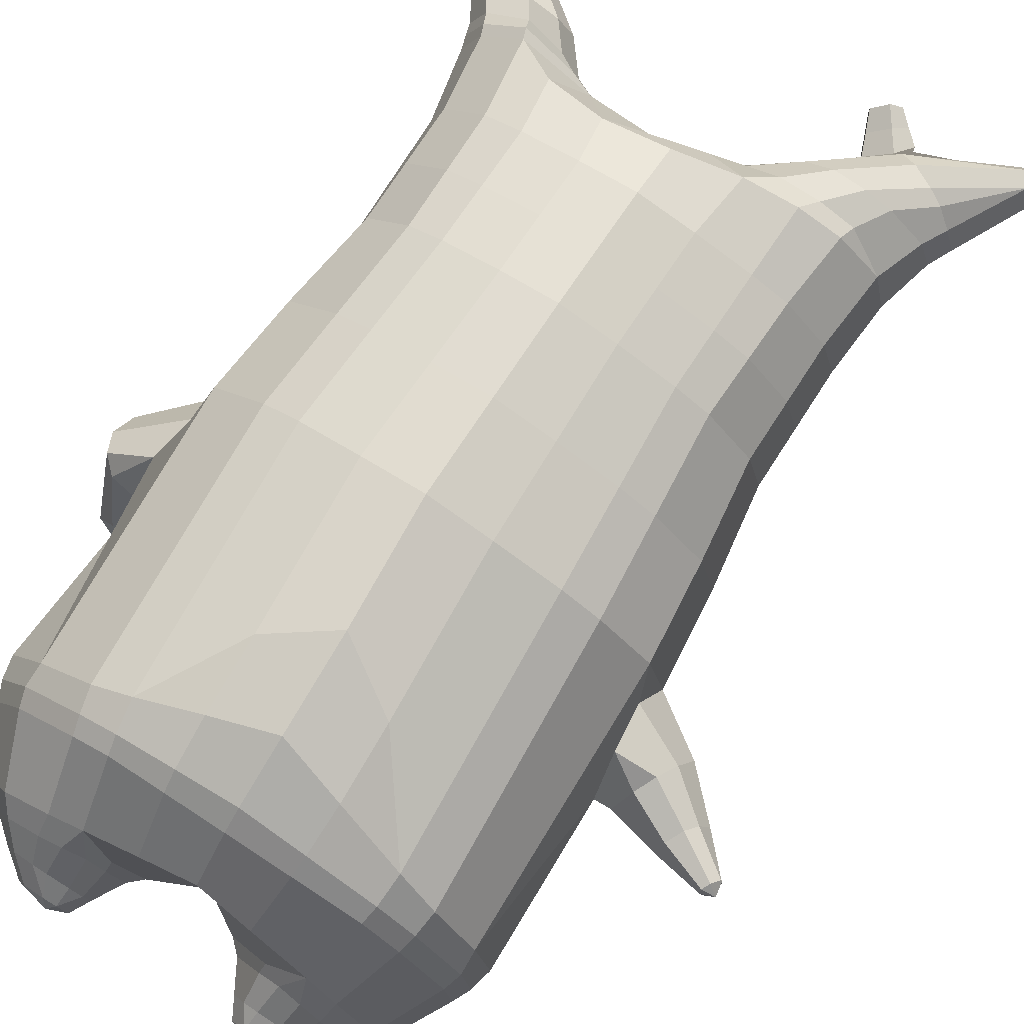
<metadata>
{"format":"obj","ext":"obj","renderer":"f3d","projection":"perspective","resolution":1024,"background":"white","views":[{"elev":79.4,"azim":33.0,"up":"+Z"}]}
</metadata>
<code>
o korok
v 0.02145 -0.7262 0.2708
v 0 0.8235 0.2949
v -0.2001 -0.7562 0.2455
v -0.2624 0.8285 0.2479
v -0.271 -0.7662 0.223
v -0.3535 0.8835 0.195
v -0.3668 -0.7762 0.1705
v -0.4417 0.8735 0.1021
v -0.4216 -0.7762 0.06974
v -0.4798 0.8635 0
v -0.4079 -0.7762 -0.04742
v -0.4417 0.8735 -0.1021
v -0.3297 -0.7662 -0.1616
v -0.3535 0.8835 -0.195
v -0.2666 -0.7562 -0.2306
v -0.2624 0.8285 -0.2479
v -0.03098 -0.7262 -0.3701
v -0 0.8235 -0.2949
v 0 0.7091 0.3428
v -0.245 0.7091 0.2795
v -0.3242 0.7091 0.2424
v -0.4152 0.7091 0.1312
v -0.4494 0.7091 0
v -0.4152 0.7091 -0.1312
v -0.3242 0.7091 -0.2424
v -0.245 0.7091 -0.2795
v -0 0.7091 -0.3428
v 7.8e-05 0.4499 0.4
v -0.2445 0.4499 0.3303
v -0.3172 0.4499 0.2864
v -0.4143 0.4499 0.155
v -0.4484 0.4499 0
v -0.4143 0.4499 -0.155
v -0.3171 0.4499 -0.2864
v -0.2444 0.4499 -0.3303
v 9.6e-05 0.4499 -0.405
v 0.000783 0.03232 0.465
v -0.2654 0.03232 0.3801
v -0.3445 0.03232 0.3267
v -0.4977 0.02991 -0.000136
v -0.3509 0.03232 -0.3502
v -0.2721 0.03232 -0.4056
v 0.000538 0.03232 -0.495
v -0.141 -0.7762 0.1572
v -0.09496 -0.7712 0.003691
v -0.1829 -0.7762 -0.13
v 0.02637 -0.4417 0.4708
v -0.2304 -0.5217 0.4101
v -0.3088 -0.5417 0.3729
v -0.5151 -0.5667 0.07544
v -0.4308 -0.4667 -0.3202
v -0.3409 -0.4167 -0.4356
v -0.02024 -0.3167 -0.5813
v 0.02477 -0.6266 0.3825
v -0.2142 -0.6266 0.3763
v -0.2892 -0.6316 0.3461
v -0.4172 -0.6416 0.2317
v -0.4876 -0.6516 0.07969
v -0.4855 -0.6516 -0.08952
v -0.3761 -0.6516 -0.2726
v -0.3023 -0.6516 -0.3649
v -0.03353 -0.6516 -0.4918
v 0.02579 -0.5792 0.4181
v -0.2204 -0.5892 0.3975
v -0.2976 -0.5942 0.3638
v -0.4284 -0.6042 0.2398
v -0.505 -0.6142 0.07906
v -0.5011 -0.6142 -0.1019
v -0.3837 -0.6142 -0.2942
v -0.3063 -0.6142 -0.3897
v -0.03087 -0.6142 -0.5177
v -0.2597 -0.8562 0.132
v -0.3064 -0.8562 0.09653
v -0.3301 -0.8562 0.04955
v -0.3228 -0.8562 -0.002556
v -0.29 -0.8562 -0.05113
v -0.1811 -0.8562 -0.04043
v -0.1603 -0.8562 0.08653
v -0.1533 -0.8562 0.02031
v -0.2611 -0.8962 0.07765
v -0.2758 -0.8962 0.05589
v -0.2689 -0.8962 0.03055
v -0.2414 -0.8962 0.005497
v -0.1724 -0.8962 0.03879
v -0.2714 -0.8076 0.1829
v -0.3193 -0.8076 -0.1138
v -0.37 -0.8125 -0.0286
v -0.3799 -0.8125 0.05779
v -0.1797 -0.7962 -0.1006
v -0.3433 -0.8125 0.1328
v -0.1445 -0.7962 0.1299
v -0.1212 -0.7962 0.008443
v -0.186 -0.8562 0.1056
v -0.2309 -0.8562 0.1264
v -0.2117 -0.8562 -0.05011
v -0.2609 -0.8562 -0.05518
v -0.1917 -0.8962 0.07567
v -0.2182 -0.8962 0.08831
v -0.2092 -0.9112 0.05489
v -0.2026 -0.8962 0.0101
v -0.2244 -0.8022 0.1885
v -0.18 -0.7962 0.1667
v -0.2245 -0.7962 -0.125
v -0.2737 -0.8022 -0.1305
v -0.09222 -0.7412 0.2581
v -0.1362 0.8085 0.2807
v -0.1226 0.7091 0.3162
v -0.1222 0.4499 0.3726
v -0.1346 0.03232 0.4264
v -0.1055 -0.4817 0.4422
v -0.09921 -0.6266 0.3794
v -0.1019 -0.5842 0.4079
v -0.1487 -0.7412 -0.3094
v -0.1362 0.8085 -0.2807
v -0.1226 0.7091 -0.3162
v -0.1221 0.4499 -0.3726
v -0.136 0.03232 -0.4558
v -0.179 -0.3417 -0.5369
v -0.1646 -0.6516 -0.4383
v -0.1646 -0.6142 -0.4636
v -0.4954 -0.203 0.01504
v -0.5021 -0.1986 -0.03593
v -0.6086 -0.06933 -0.04798
v -0.5014 -0.1385 -0.1026
v -0.5234 -0.09905 -0.1173
v -0.5927 -0.162 0.03776
v -0.5606 -0.1943 0.03293
v -0.4819 -0.1876 -0.1199
v -0.5006 -0.1686 -0.1504
v -0.4953 -0.2285 -0.0925
v -0.5649 -0.2025 -0.1683
v -0.5675 -0.2586 -0.1142
v -0.5347 -0.2596 -0.09112
v -0.4546 -0.2618 -0.1889
v -0.4643 -0.254 -0.2036
v -0.4618 -0.2778 -0.1802
v -0.492 -0.2678 -0.213
v -0.4905 -0.2912 -0.1907
v -0.4755 -0.2916 -0.1786
v -0.4668 -0.2843 -0.2094
v -0.5584 -0.07334 -0.1025
v -0.5295 -0.1776 -0.1655
v -0.4845 -0.2583 -0.2156
v -0.484 -0.03282 0.1042
v -0.6119 -0.1208 0.01318
v -0.5756 -0.2369 -0.1413
v -0.4989 -0.2788 -0.2086
v -0.4916 -0.1341 0.149
v -0.1111 -0.3236 0.4498
v 0.01972 -0.2355 0.4832
v -0.4273 -0.5555 0.249
v -0.463 0.02815 0.1907
v -0.4956 -0.1196 -0.1336
v -0.4772 -0.02222 -0.1019
v -0.4541 0.03577 -0.1886
v -0.5116 -0.5379 -0.1272
v 0.2601 -0.7562 0.1808
v 0.2474 0.866 0.261
v 0.3256 -0.7662 0.1312
v 0.3386 0.8735 0.215
v 0.4022 -0.7762 0.04323
v 0.4293 0.876 0.1194
v 0.4216 -0.7762 -0.06974
v 0.4614 0.866 -0
v 0.371 -0.7762 -0.1761
v 0.2671 -0.7662 -0.252
v 0.3386 0.8735 -0.215
v 0.1937 -0.7562 -0.2946
v 0.2474 0.866 -0.261
v 0.2452 0.7091 0.2795
v 0.3246 0.7091 0.2424
v 0.4157 0.7091 0.1312
v 0.45 0.7091 -0
v 0.4157 0.7091 -0.1312
v 0.3246 0.7091 -0.2424
v 0.2452 0.7091 -0.2795
v 0.2452 0.4499 0.3303
v 0.3182 0.4499 0.2864
v 0.4157 0.4499 0.155
v 0.45 0.4499 -0
v 0.4157 0.4499 -0.155
v 0.3182 0.4499 -0.2864
v 0.2452 0.4499 -0.3303
v 0.2758 0.03232 0.3748
v 0.3564 0.03232 0.3199
v 0.5047 0.03107 -0
v 0.3502 0.03232 -0.3564
v 0.2694 0.03232 -0.4094
v 0.1808 -0.7762 0.1092
v 0.0921 -0.7712 -0.02346
v 0.139 -0.7762 -0.1762
v 0.3091 -0.5217 0.355
v 0.3901 -0.5417 0.2876
v 0.5161 -0.5667 -0.07544
v 0.3584 -0.4667 -0.4009
v 0.2841 -0.4167 -0.4752
v 0.2981 -0.6266 0.3141
v 0.3744 -0.6316 0.2515
v 0.4685 -0.6416 0.09131
v 0.4877 -0.6516 -0.07969
v 0.4352 -0.6516 -0.2335
v 0.2877 -0.6516 -0.3647
v 0.2102 -0.6516 -0.4247
v 0.3054 -0.5892 0.3368
v 0.3836 -0.5942 0.2719
v 0.4803 -0.6042 0.1038
v 0.5055 -0.6142 -0.07906
v 0.4512 -0.6142 -0.2418
v 0.2977 -0.6142 -0.3815
v 0.22 -0.6142 -0.4444
v 0.2884 -0.8562 0.04127
v 0.3212 -0.8562 -0.00731
v 0.3285 -0.8562 -0.05942
v 0.3048 -0.8562 -0.1064
v 0.2581 -0.8562 -0.1418
v 0.1588 -0.8562 -0.09614
v 0.1796 -0.8562 0.03029
v 0.1517 -0.8562 -0.03017
v 0.2722 -0.8962 -0.01058
v 0.2791 -0.8962 -0.03592
v 0.2644 -0.8962 -0.05767
v 0.2303 -0.8962 -0.07254
v 0.1757 -0.8962 -0.01882
v 0.3156 -0.8076 0.08685
v 0.2678 -0.8076 -0.2078
v 0.341 -0.8125 -0.1462
v 0.3783 -0.8125 -0.06765
v 0.142 -0.7962 -0.1491
v 0.3677 -0.8125 0.01514
v 0.1771 -0.7962 0.08013
v 0.1182 -0.7962 -0.02819
v 0.2101 -0.8562 0.04005
v 0.2593 -0.8562 0.04532
v 0.1845 -0.8562 -0.1153
v 0.2292 -0.8562 -0.1363
v 0.2059 -0.8962 0.00988
v 0.235 -0.8962 0.01333
v 0.2157 -0.9112 -0.01542
v 0.195 -0.8962 -0.0557
v 0.271 -0.8022 0.1114
v 0.2219 -0.7962 0.1047
v 0.1775 -0.7962 -0.1859
v 0.2217 -0.8022 -0.2069
v 0.1388 -0.7412 0.2363
v 0.1362 0.8535 0.2807
v 0.1226 0.7091 0.3162
v 0.1226 0.4499 0.3726
v 0.1365 0.03232 0.4264
v 0.165 -0.4817 0.4237
v 0.1578 -0.6266 0.359
v 0.162 -0.5842 0.388
v 0.08209 -0.7412 -0.3333
v 0.1362 0.8535 -0.2807
v 0.1226 0.7091 -0.3162
v 0.1226 0.4499 -0.3726
v 0.1351 0.03232 -0.4567
v 0.1339 -0.3417 -0.5501
v 0.0924 -0.6516 -0.459
v 0.09936 -0.6142 -0.4819
v 0.507 -0.2052 -0.01624
v 0.5434 -0.2054 0.003868
v 0.6236 -0.04851 0.006272
v 0.5654 -0.1674 -0.07727
v 0.5859 -0.1241 -0.08849
v 0.5824 -0.121 0.1
v 0.5619 -0.1653 0.08873
v 0.6773 -0.2207 -0.02275
v 0.6997 -0.1877 -0.03402
v 0.6578 -0.2318 0.02302
v 0.7123 -0.1369 0.02349
v 0.6751 -0.1736 0.0802
v 0.6577 -0.2094 0.06872
v 0.7652 -0.2484 0.03114
v 0.7756 -0.2327 0.02655
v 0.7585 -0.2502 0.04943
v 0.7814 -0.2106 0.04943
v 0.7651 -0.2267 0.07231
v 0.7568 -0.2436 0.06772
v 0.7867 -0.2401 0.05452
v 0.6064 -0.0826 -0.06321
v 0.7105 -0.1592 -0.01345
v 0.7836 -0.2131 0.03753
v 0.4848 -0.02655 0.1052
v 0.6041 -0.08023 0.07675
v 0.694 -0.1497 0.0616
v 0.7778 -0.2097 0.06269
v 0.4959 -0.1273 0.141
v 0.1594 -0.3236 0.4352
v 0.4782 -0.5555 0.1296
v 0.4652 0.03257 0.1913
v 0.5125 -0.1281 -0.1463
v 0.4913 -0.02711 -0.1053
v 0.4651 0.03257 -0.1913
v 0.4697 -0.5404 -0.2509
v -0.2036 0.8835 -0.1131
v -0.1386 0.8835 0
v -0.2036 0.8835 0.1131
v 0.05122 0.8835 0.197
v -0.01378 0.8835 0.09849
v -0.06378 0.8835 0
v -0.01378 0.8835 -0.09849
v 0.05122 0.8835 -0.197
v -0.4618 0.9235 0.08368
v -0.3735 0.9335 0.1531
v -0.4949 0.9135 0
v -0.4618 0.9235 -0.08368
v -0.3735 0.9335 -0.1531
v -0.2986 0.9335 0.08655
v -0.2986 0.9335 -0.08655
v -0.2586 0.9335 0
v -0.4931 0.9705 0.05951
v -0.4067 0.9857 0.11
v -0.5235 0.9651 0
v -0.4931 0.9705 -0.05951
v -0.4067 0.9857 -0.11
v -0.3469 0.9963 0.05498
v -0.3469 0.9963 -0.05498
v -0.315 1.002 0
v 0.3861 0.9835 0.1629
v 0.3277 0.9835 0.1879
v 0.4642 0.9835 0.08817
v 0.4916 0.9835 0
v 0.4642 0.9835 -0.08817
v 0.3861 0.9835 -0.1629
v 0.3277 0.9835 -0.1879
v 0.2591 0.9835 -0.1915
v 0.2591 0.9835 0.1915
v 0.2015 0.9835 -0.1418
v 0.2015 0.9835 0.1418
v 0.1727 0.9835 0.07092
v 0.1547 0.9835 0
v 0.1727 0.9835 -0.07092
v 0.4556 1.06 0.1018
v 0.4225 1.075 0.1174
v 0.4898 1.039 0.06613
v 0.5153 1.032 0
v 0.4898 1.039 -0.06613
v 0.4556 1.06 -0.1018
v 0.4225 1.075 -0.1174
v 0.3751 1.097 -0.1197
v 0.3751 1.097 0.1197
v 0.3425 1.113 -0.08864
v 0.3425 1.113 0.08864
v 0.5729 1.204 0.03311
v 0.5949 1.19 0
v 0.5729 1.204 -0.03311
v 0.5572 1.235 0.03065
v 0.5409 1.244 0
v 0.5572 1.235 -0.03065
v -0.3635 0.9085 -0.1836
v -0.2586 0.9085 -0.1018
v -0.2586 0.9085 0.1018
v -0.3635 0.9085 0.1836
v -0.4518 0.8985 0.09521
v -0.4878 0.8885 0
v -0.1986 0.9085 0
v -0.4518 0.8985 -0.09521
v 0.1102 0.9085 0.1549
v 0.07219 0.9085 0.08421
v 0.3477 0.9085 0.1935
v 0.1872 0.9085 -0.2208
v 0.2716 0.9085 -0.2231
v 0.04844 0.9085 0
v 0.07219 0.9085 -0.08421
v 0.3477 0.9085 -0.1935
v 0.4293 0.876 -0.1194
v 0.1102 0.9085 -0.1549
v 0.2716 0.9085 0.2231
v 0.1872 0.9085 0.2208
v -0.5216 1.013 0.0369
v -0.4866 1.049 0.05175
v -0.5379 0.9972 0
v -0.5216 1.013 -0.0369
v -0.4866 1.049 -0.05175
v -0.4534 1.082 0.03564
v -0.4534 1.082 -0.03564
v -0.4413 1.094 0
v -0.5397 1.028 0.0369
v -0.5222 1.063 0.05175
v -0.5479 1.011 0
v -0.5397 1.028 -0.0369
v -0.5222 1.063 -0.05175
v -0.5056 1.096 0.03564
v -0.5056 1.096 -0.03564
v -0.4996 1.108 0
v 0.3261 1.12 -0.04427
v 0.2685 1.202 0.03542
v 0.2685 1.202 -0.03542
v 0.3515 1.163 -0.01408
v 0.3515 1.163 0.01408
v 0.291 1.218 0.01276
v 0.291 1.218 -0.01276
v 0.2389 1.182 -0.01129
v 0.2389 1.182 0.01129
v 0.4349 1.19 0
v 0.2769 1.09 0.01219
v 0.2769 1.09 -0.01219
v 0.3261 1.12 0.04425
v 0.297 1.162 -0.03985
v 0.321 1.19 0.01351
v 0.321 1.19 -0.01351
v 0.2969 1.162 0.03984
v 0.2582 1.137 -0.01184
v 0.2582 1.137 0.01184
v 0.000431 0.2411 0.4325
v -0.2551 0.2411 0.3551
v -0.331 0.2411 0.3064
v -0.4798 0.2381 0.000405
v -0.3339 0.2411 -0.3184
v -0.2581 0.2411 -0.368
v 0.000328 0.2411 -0.45
v -0.1284 0.2411 0.3995
v -0.129 0.2411 -0.4143
v -0.4427 0.2381 0.1732
v -0.4386 0.2415 -0.1716
v 0.2604 0.2411 0.3526
v 0.3372 0.2411 0.3033
v 0.4823 0.2398 -0
v 0.3344 0.2411 -0.3213
v 0.2575 0.2411 -0.3698
v 0.1295 0.2411 0.3995
v 0.1289 0.2411 -0.4147
v 0.4436 0.2408 0.1732
v 0.4435 0.2408 -0.1732
v 3.9e-05 0.5795 0.3714
v -0.2447 0.5795 0.3049
v -0.3207 0.5795 0.2644
v -0.4148 0.5795 0.1431
v -0.4489 0.5795 0
v -0.4148 0.5795 -0.1431
v -0.3207 0.5795 -0.2644
v -0.2447 0.5795 -0.3049
v 4.8e-05 0.5795 -0.3739
v -0.1224 0.5795 0.3444
v -0.1224 0.5795 -0.3444
v 0.2452 0.5795 0.3049
v 0.3214 0.5795 0.2644
v 0.4157 0.5795 0.1431
v 0.45 0.5795 -0
v 0.4157 0.5795 -0.1431
v 0.3214 0.5795 -0.2644
v 0.2452 0.5795 -0.3049
v 0.1226 0.5795 0.3444
v 0.1226 0.5795 -0.3444
f 107 106 4 20
f 20 4 6 21
f 21 6 8 22
f 22 8 10 23
f 23 10 12 24
f 24 12 14 25
f 25 14 16 26
f 115 114 18 27
f 435 115 27 433
f 431 25 26 432
f 430 24 25 431
f 429 23 24 430
f 428 22 23 429
f 427 21 22 428
f 426 20 21 427
f 434 107 20 426
f 412 108 29 406
f 406 29 30 407
f 407 30 31 414
f 414 31 32 408
f 408 32 33 415
f 415 33 34 409
f 409 34 35 410
f 413 116 36 411
f 118 117 43 53
f 51 41 42 52
f 156 155 41 51
f 40 144 152
f 48 38 39 49
f 110 149 48
f 76 96 83
f 112 110 48 64
f 64 48 49 65
f 65 49 151 66
f 66 151 50 67
f 67 50 156 68
f 68 156 51 69
f 69 51 52 70
f 120 118 53 71
f 113 119 62 17
f 13 60 61 15
f 11 59 60 13
f 9 58 59 11
f 7 57 58 9
f 5 56 57 7
f 3 55 56 5
f 105 111 55 3
f 119 120 71 62
f 60 69 70 61
f 59 68 69 60
f 58 67 68 59
f 57 66 67 58
f 56 65 66 57
f 55 64 65 56
f 111 112 64 55
f 72 73 80 98
f 95 77 100
f 88 87 75 74
f 85 90 73 72
f 78 93 97
f 92 91 78 79
f 87 86 76 75
f 89 92 79 77
f 90 88 74 73
f 100 84 99
f 94 72 98
f 73 74 81 80
f 103 89 77 95
f 74 75 82 81
f 101 85 72 94
f 75 76 83 82
f 79 78 97 84
f 86 104 96 76
f 77 79 84 100
f 91 102 93 78
f 3 5 85 101
f 98 80 99
f 80 81 99
f 81 82 99
f 82 83 99
f 84 97 99
f 17 1 105 3 44 45 46 15 113
f 7 9 88 90
f 46 45 92 89
f 11 13 86 87
f 45 44 91 92
f 13 15 104 86
f 5 7 90 85
f 9 11 87 88
f 15 46 89 103
f 44 3 102 91
f 97 98 99
f 83 100 99
f 101 102 3
f 103 104 15
f 103 95 96 104
f 83 96 95 100
f 94 98 97 93
f 93 102 101 94
f 54 63 112 111
f 1 54 111 105
f 63 47 110 112
f 47 150 149 110
f 405 28 108 412
f 425 19 107 434
f 19 2 106 107
f 61 70 120 119
f 15 61 119 113
f 70 52 118 120
f 52 42 117 118
f 410 35 116 413
f 432 26 115 435
f 26 16 114 115
f 154 153 125 141
f 121 148 127 122
f 144 40 123 145
f 124 125 153
f 126 127 148
f 122 127 133 130
f 146 131 137 147
f 141 125 129 142
f 125 124 128 129
f 145 123 131 146
f 127 126 132 133
f 124 122 130 128
f 137 143 135 140
f 133 132 138 139
f 128 130 136 134
f 130 133 139 136
f 142 129 135 143
f 129 128 134 135
f 135 134 140
f 138 147 137 140
f 139 138 140
f 134 136 140
f 136 139 140
f 131 142 143 137
f 123 141 142 131
f 40 154 141 123
f 126 145 146 132
f 132 146 147 138
f 151 121 50
f 40 155 154
f 153 121 122 124
f 148 144 145 126
f 48 149 109 38
f 149 150 37 109
f 151 152 144 148 121
f 49 39 152 151
f 121 153 154 155 156
f 50 121 156
f 246 170 158 245
f 170 171 160 158
f 171 172 162 160
f 172 173 164 162
f 173 174 366 164
f 174 175 167 366
f 175 176 169 167
f 254 27 18 253
f 444 433 27 254
f 441 442 176 175
f 440 441 175 174
f 439 440 174 173
f 438 439 173 172
f 437 438 172 171
f 436 437 171 170
f 443 436 170 246
f 421 416 177 247
f 416 417 178 177
f 417 423 179 178
f 423 418 180 179
f 418 424 181 180
f 424 419 182 181
f 419 420 183 182
f 422 411 36 255
f 257 53 43 256
f 195 196 188 187
f 294 195 187 293
f 186 290 283
f 192 193 185 184
f 249 192 288
f 215 222 235
f 251 204 192 249
f 204 205 193 192
f 205 206 289 193
f 206 207 194 289
f 207 208 294 194
f 208 209 195 294
f 209 210 196 195
f 259 71 53 257
f 252 17 62 258
f 166 168 203 202
f 165 166 202 201
f 163 165 201 200
f 161 163 200 199
f 159 161 199 198
f 157 159 198 197
f 244 157 197 250
f 258 62 71 259
f 202 203 210 209
f 201 202 209 208
f 200 201 208 207
f 199 200 207 206
f 198 199 206 205
f 197 198 205 204
f 250 197 204 251
f 211 237 219 212
f 234 239 216
f 227 213 214 226
f 224 211 212 229
f 217 236 232
f 231 218 217 230
f 226 214 215 225
f 228 216 218 231
f 229 212 213 227
f 239 238 223
f 233 237 211
f 212 219 220 213
f 242 234 216 228
f 213 220 221 214
f 240 233 211 224
f 214 221 222 215
f 218 223 236 217
f 225 215 235 243
f 216 239 223 218
f 230 217 232 241
f 157 240 224 159
f 237 238 219
f 219 238 220
f 220 238 221
f 221 238 222
f 223 238 236
f 17 252 168 191 190 189 157 244 1
f 161 229 227 163
f 191 228 231 190
f 165 226 225 166
f 190 231 230 189
f 166 225 243 168
f 159 224 229 161
f 163 227 226 165
f 168 242 228 191
f 189 230 241 157
f 236 238 237
f 222 238 239
f 240 157 241
f 242 168 243
f 242 243 235 234
f 222 239 234 235
f 233 232 236 237
f 232 233 240 241
f 54 250 251 63
f 1 244 250 54
f 63 251 249 47
f 47 249 288 150
f 405 421 247 28
f 425 443 246 19
f 19 246 245 2
f 203 258 259 210
f 168 252 258 203
f 210 259 257 196
f 196 257 256 188
f 420 422 255 183
f 442 444 254 176
f 176 254 253 169
f 292 280 264 291
f 260 261 266 287
f 283 284 262 186
f 263 291 264
f 265 287 266
f 261 269 272 266
f 285 286 276 270
f 280 281 268 264
f 264 268 267 263
f 284 285 270 262
f 266 272 271 265
f 263 267 269 261
f 276 279 274 282
f 272 278 277 271
f 267 273 275 269
f 269 275 278 272
f 281 282 274 268
f 268 274 273 267
f 274 279 273
f 277 279 276 286
f 278 279 277
f 273 279 275
f 275 279 278
f 270 276 282 281
f 262 270 281 280
f 186 262 280 292
f 265 271 285 284
f 271 277 286 285
f 289 194 260
f 186 292 293
f 291 263 261 260
f 287 265 284 283
f 192 184 248 288
f 288 248 37 150
f 289 260 287 283 290
f 193 289 290 185
f 260 294 293 292 291
f 194 294 260
f 302 18 114
f 351 350 307 309
f 359 358 329 330
f 308 310 318 316
f 353 352 308 304
f 355 354 303 305
f 356 351 309 310
f 357 355 305 306
f 354 353 304 303
f 352 356 310 308
f 350 357 306 307
f 314 313 372 373
f 309 307 315 317
f 307 306 314 315
f 305 303 311 313
f 310 309 317 318
f 304 308 316 312
f 306 305 313 314
f 303 304 312 311
f 328 332 386 342
f 360 162 321 319
f 362 361 326 325
f 363 359 330 331
f 364 363 331 332
f 366 365 324 323
f 361 367 328 326
f 367 364 332 328
f 369 368 320 327
f 162 164 322 321
f 368 360 319 320
f 365 362 325 324
f 358 369 327 329
f 164 366 323 322
f 398 343 347
f 325 326 340 339
f 327 320 334 341
f 320 319 333 334
f 326 328 342 340
f 319 321 335 333
f 329 327 341 343
f 321 322 336 335
f 330 329 343 398
f 322 323 337 336
f 323 324 338 337
f 391 392 388 393 394 387
f 324 325 339 338
f 336 337 346 345
f 404 402 387 394
f 337 338 346
f 338 339 346
f 342 386 349
f 339 340 349 346
f 341 334 344 347
f 334 333 344
f 340 342 349
f 333 335 344
f 343 341 347
f 335 336 345 344
f 14 12 357 350
f 297 296 356 352
f 8 6 353 354
f 12 10 355 357
f 296 295 351 356
f 10 8 354 355
f 6 297 352 353
f 295 14 350 351
f 298 245 369 358
f 167 169 362 365
f 158 160 360 368
f 245 158 368 369
f 302 301 364 367
f 253 302 367 361
f 366 167 365
f 301 300 363 364
f 300 299 359 363
f 169 253 361 362
f 160 162 360
f 299 298 358 359
f 376 374 382 384
f 311 312 371 370
f 316 318 377 375
f 317 315 374 376
f 315 314 373 374
f 313 311 370 372
f 318 317 376 377
f 312 316 375 371
f 374 373 381 382
f 372 370 378 380
f 377 376 384 385
f 371 375 383 379
f 373 372 380 381
f 370 371 379 378
f 375 377 385 383
f 379 383 385 384 382 381 380 378
f 401 399 388 392
f 400 390 389 401
f 402 400 391 387
f 403 397 396 404
f 399 403 393 388
f 386 395 348 349
f 398 347 348 395
f 332 331 386
f 389 390 398 395 386
f 396 397 386 331 398
f 331 330 398
f 386 397 403 399
f 393 403 404 394
f 398 390 400 402
f 391 400 401 392
f 389 386 399 401
f 396 398 402 404
f 2 245 298
f 2 298 106
f 298 299 106
f 4 106 297
f 297 6 4
f 296 297 299
f 296 299 300
f 106 299 297
f 296 300 301
f 16 14 295
f 295 296 301
f 302 253 18
f 295 301 114
f 301 302 114
f 114 16 295
f 344 345 346 349 348 347
f 188 256 422 420
f 37 248 421 405
f 256 43 411 422
f 187 188 420 419
f 293 187 419 424
f 186 293 424 418
f 290 186 418 423
f 185 290 423 417
f 184 185 417 416
f 248 184 416 421
f 42 410 413 117
f 37 405 412 109
f 117 413 411 43
f 41 409 410 42
f 155 415 409 41
f 40 408 415 155
f 152 414 408 40
f 39 407 414 152
f 38 406 407 39
f 109 412 406 38
f 183 255 444 442
f 28 247 443 425
f 247 177 436 443
f 177 178 437 436
f 178 179 438 437
f 179 180 439 438
f 180 181 440 439
f 181 182 441 440
f 182 183 442 441
f 255 36 433 444
f 35 432 435 116
f 28 425 434 108
f 108 434 426 29
f 29 426 427 30
f 30 427 428 31
f 31 428 429 32
f 32 429 430 33
f 33 430 431 34
f 34 431 432 35
f 116 435 433 36

</code>
